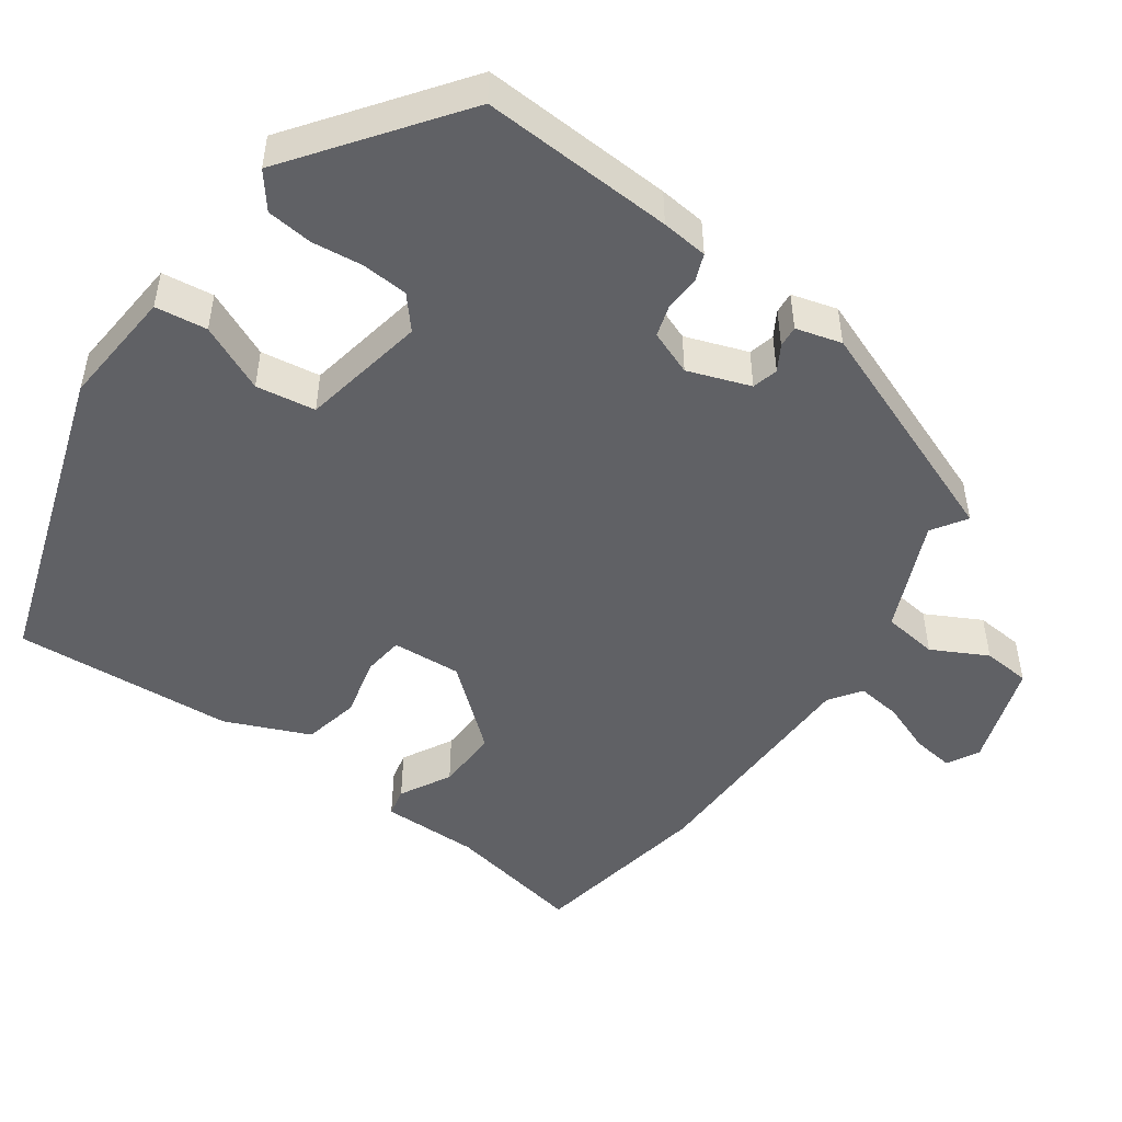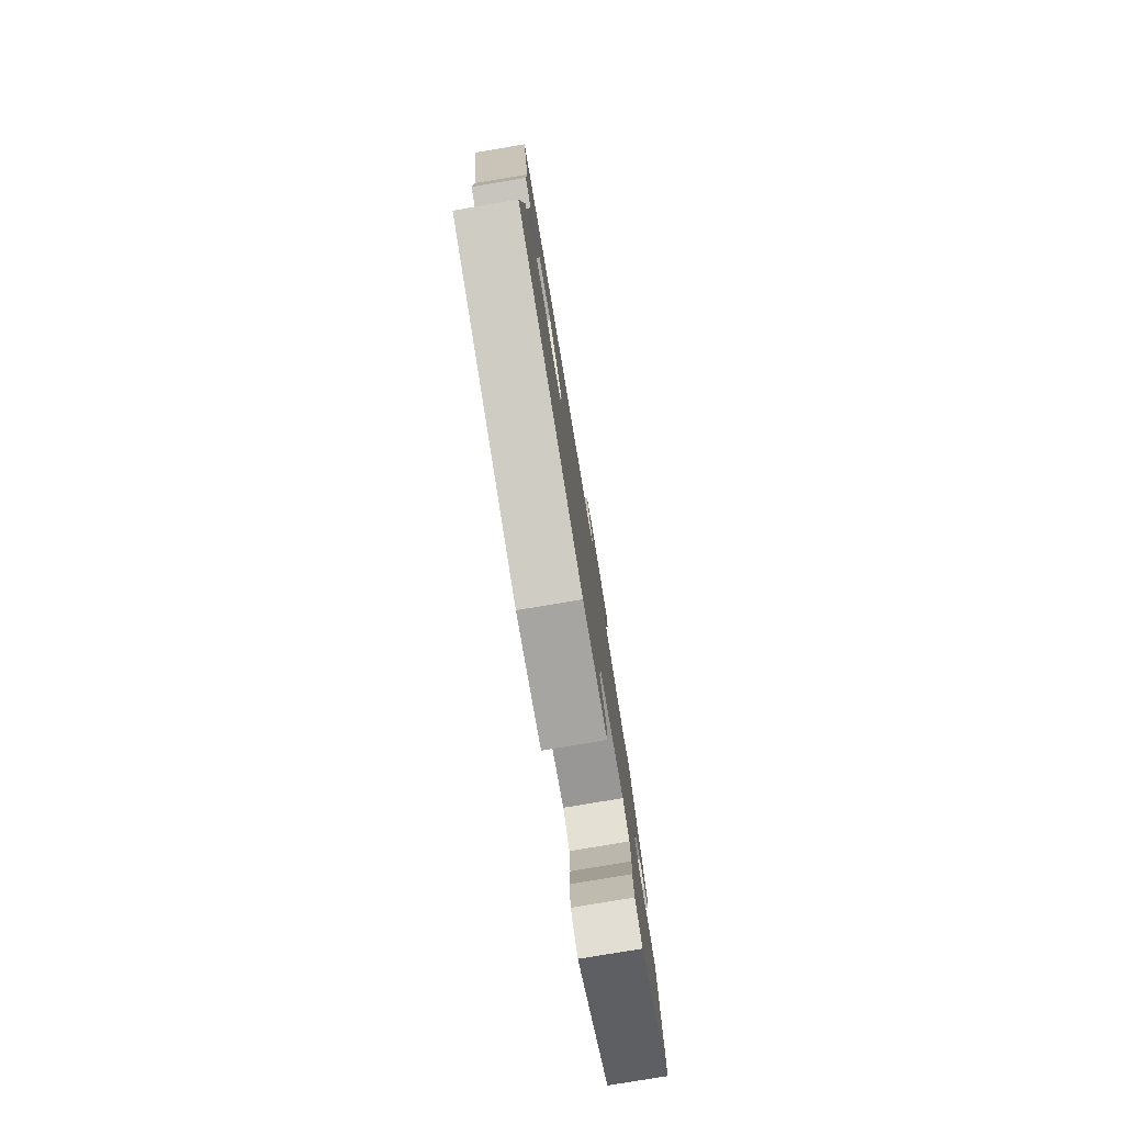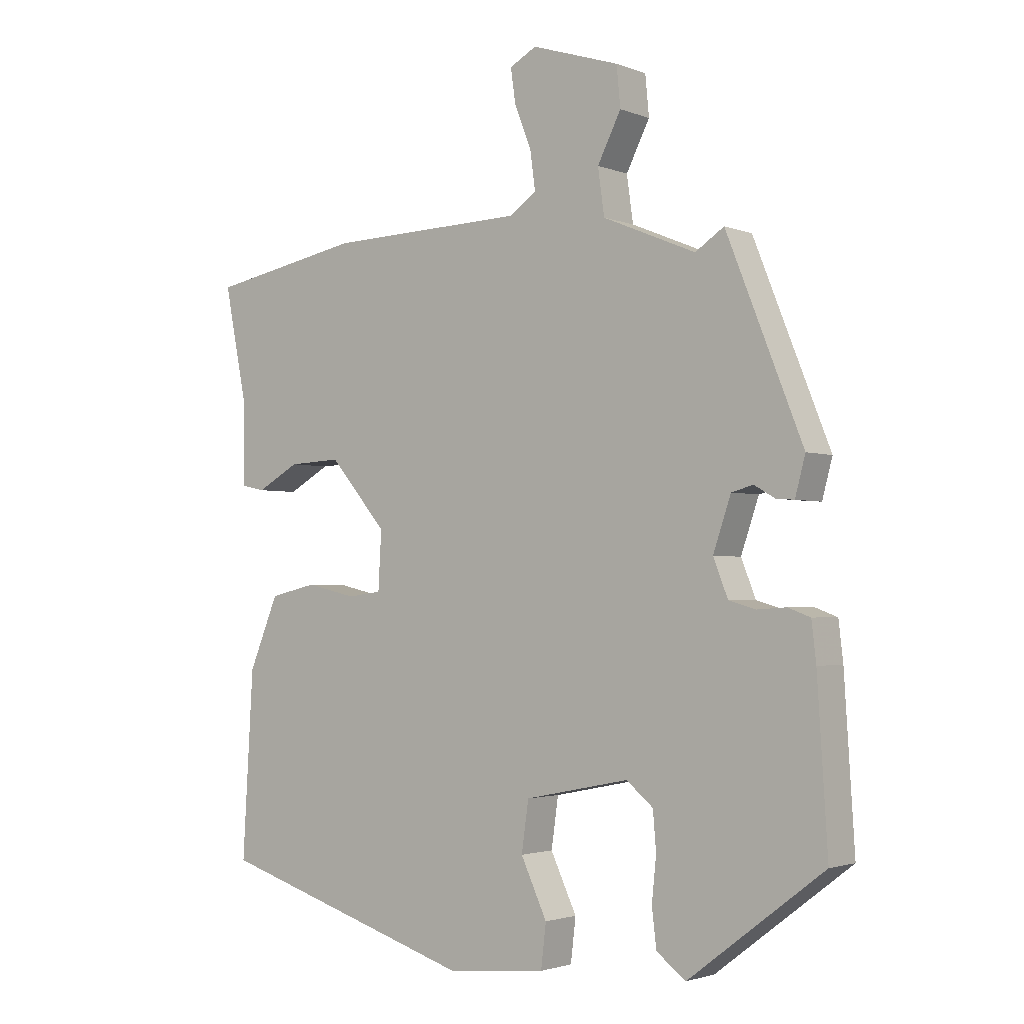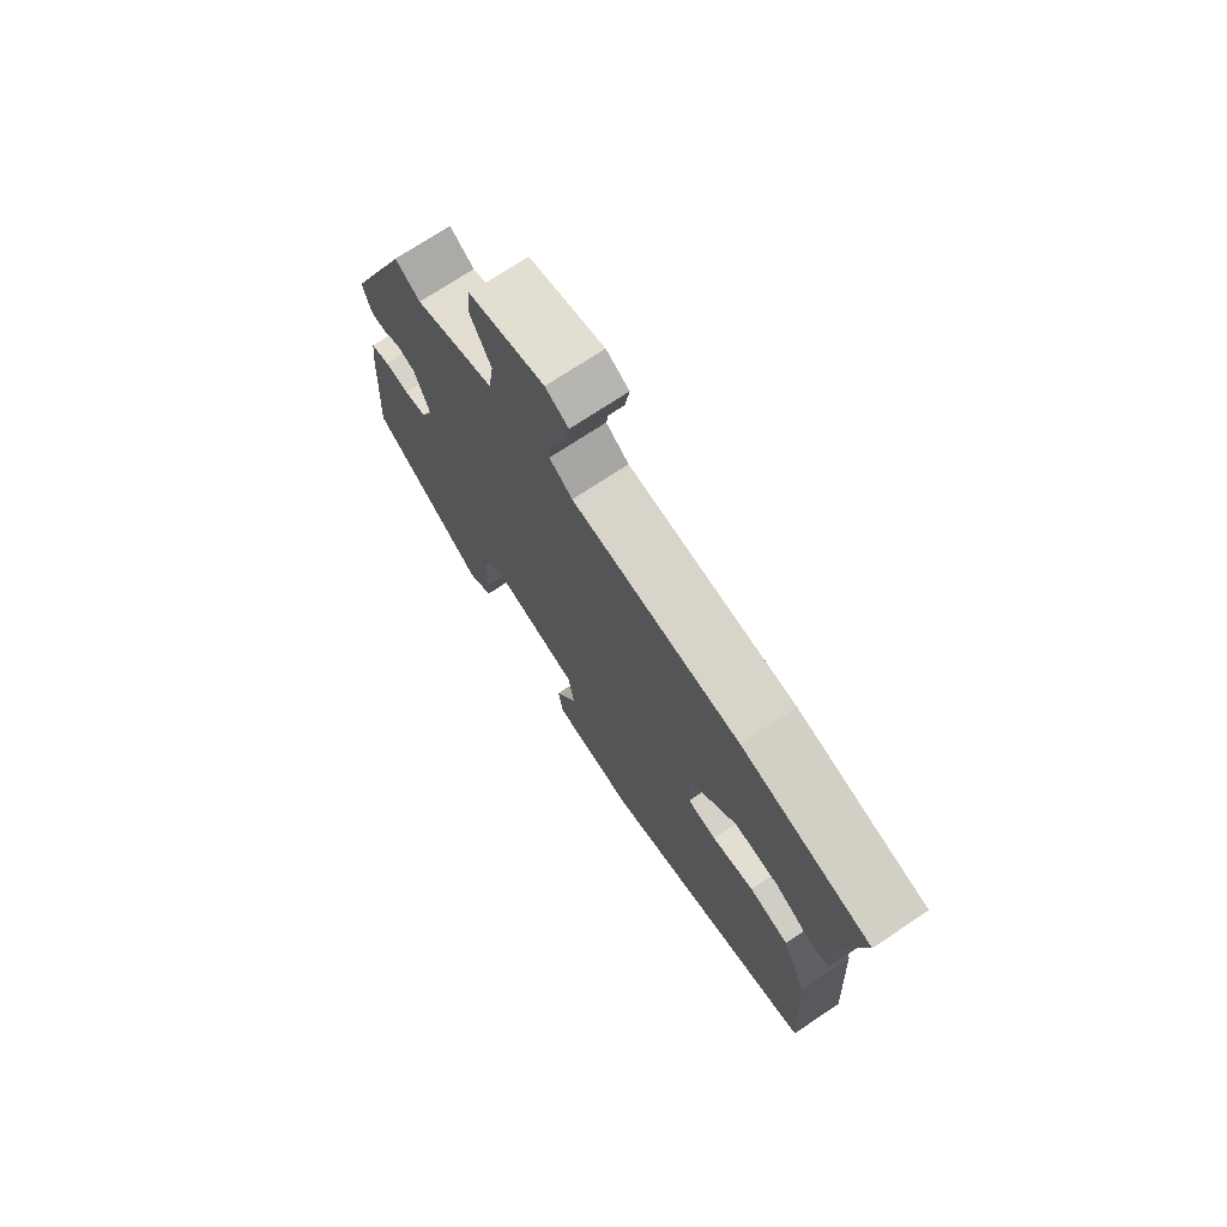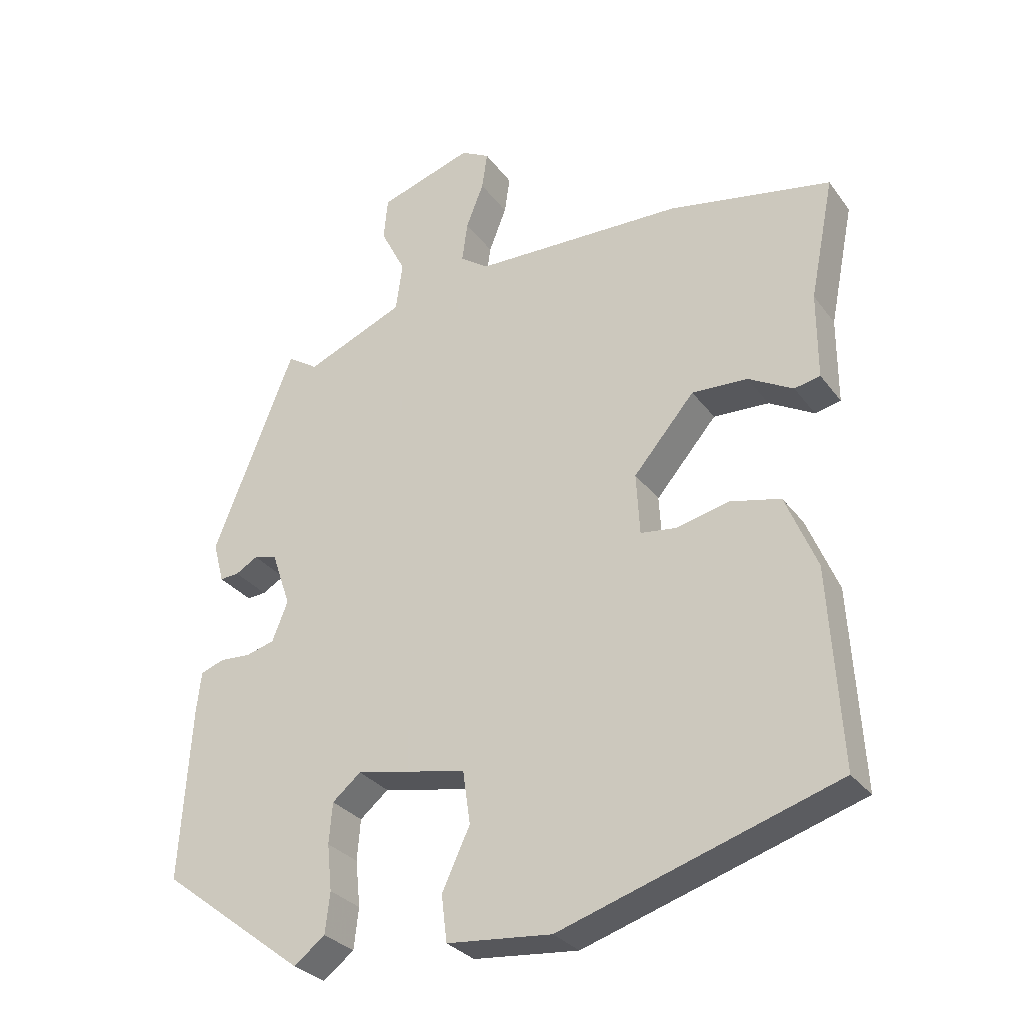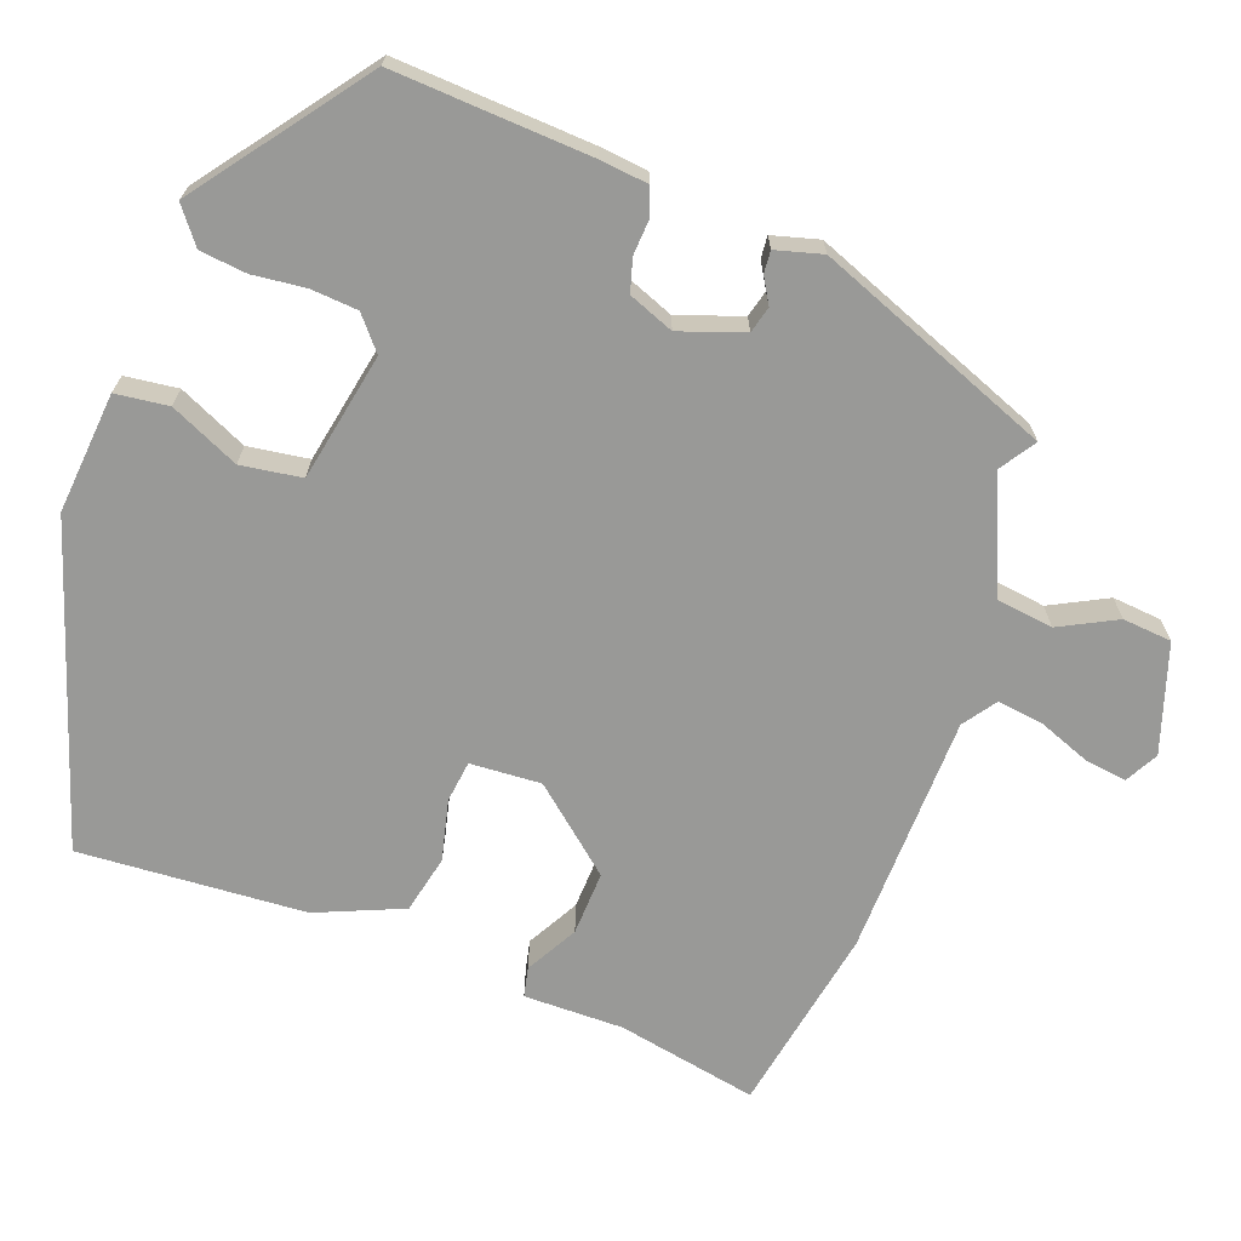
<metadata>
{"format":"obj","ext":"obj","renderer":"f3d","projection":"perspective","resolution":1024,"background":"white","views":[{"elev":-49.2,"azim":-124.7,"up":"+Y"},{"elev":-79.3,"azim":99.5,"up":"+Z"},{"elev":-2.3,"azim":-142.9,"up":"+Z"},{"elev":73.6,"azim":56.5,"up":"+Z"},{"elev":-30.0,"azim":29.6,"up":"+Z"},{"elev":-68.8,"azim":-109.8,"up":"+Y"}]}
</metadata>
<code>
v 0.316 0.07 0.535
v 0.556 0.07 0.489
v 0.52 0.07 0.309
v 0.52 0.07 0.181
v 0.482 0.07 0.173
v 0.416 0.07 0.21
v 0.334 0.07 0.214
v 0.244 0.07 0.109
v 0.249 0.07 0.018
v 0.302 0.07 0.011
v 0.38 0.07 0.029
v 0.454 0.07 0.012
v 0.5 0.07 -0.099
v 0.517 0.07 -0.389
v 0.11 0.07 -0.517
v -0.045 0.07 -0.502
v -0.053 0.07 -0.434
v -0.012 0.07 -0.346
v -0.023 0.07 -0.268
v -0.187 0.07 -0.235
v -0.229 0.07 -0.27
v -0.234 0.07 -0.33
v -0.227 0.07 -0.398
v -0.234 0.07 -0.458
v -0.28 0.07 -0.493
v -0.493 0.07 -0.331
v -0.477 0.07 -0.078
v -0.47 0.07 -0.017
v -0.435 0.07 -0.004
v -0.389 0.07 -0.007
v -0.347 0.07 0.005
v -0.324 0.07 0.063
v -0.352 0.07 0.145
v -0.386 0.07 0.154
v -0.419 0.07 0.135
v -0.447 0.07 0.133
v -0.463 0.07 0.193
v -0.343 0.07 0.494
v -0.298 0.07 0.464
v -0.152 0.07 0.525
v -0.142 0.07 0.597
v -0.179 0.07 0.67
v -0.173 0.07 0.733
v -0.035 0.07 0.777
v 0.007 0.07 0.754
v -0.001 0.07 0.699
v -0.027 0.07 0.633
v -0.035 0.07 0.574
v 0.007 0.07 0.544
v 0.316 0 0.535
v 0.556 0 0.489
v 0.52 0 0.309
v 0.52 0 0.181
v 0.482 0 0.173
v 0.416 0 0.21
v 0.334 0 0.214
v 0.244 0 0.109
v 0.249 0 0.018
v 0.302 0 0.011
v 0.38 0 0.029
v 0.454 0 0.012
v 0.5 0 -0.099
v 0.517 0 -0.389
v 0.11 0 -0.517
v -0.045 0 -0.502
v -0.053 0 -0.434
v -0.012 0 -0.346
v -0.023 0 -0.268
v -0.187 0 -0.235
v -0.229 0 -0.27
v -0.234 0 -0.33
v -0.227 0 -0.398
v -0.234 0 -0.458
v -0.28 0 -0.493
v -0.493 0 -0.331
v -0.477 0 -0.078
v -0.47 0 -0.017
v -0.435 0 -0.004
v -0.389 0 -0.007
v -0.347 0 0.005
v -0.324 0 0.063
v -0.352 0 0.145
v -0.386 0 0.154
v -0.419 0 0.135
v -0.447 0 0.133
v -0.463 0 0.193
v -0.343 0 0.494
v -0.298 0 0.464
v -0.152 0 0.525
v -0.142 0 0.597
v -0.179 0 0.67
v -0.173 0 0.733
v -0.035 0 0.777
v 0.007 0 0.754
v -0.001 0 0.699
v -0.027 0 0.633
v -0.035 0 0.574
v 0.007 0 0.544
f 44 45 46 47
f 44 47 48
f 41 42 43 44
f 40 41 44 48
f 36 37 38 39
f 34 35 36 39
f 33 34 39 40
f 32 33 40 48
f 27 28 29 30
f 27 30 31
f 26 27 31
f 25 26 31
f 22 23 24 25
f 21 22 25 31
f 20 21 31 32
f 15 16 17 18
f 15 18 19
f 14 15 19
f 13 14 19
f 10 11 12 13
f 9 10 13 19
f 8 9 19 20
f 3 4 5 6
f 3 6 7
f 49 1 2 3
f 49 3 7
f 20 32 48 49
f 7 8 20 49
f 96 95 94 93
f 97 96 93
f 93 92 91 90
f 97 93 90 89
f 88 87 86 85
f 88 85 84 83
f 89 88 83 82
f 97 89 82 81
f 79 78 77 76
f 80 79 76
f 80 76 75
f 80 75 74
f 74 73 72 71
f 80 74 71 70
f 81 80 70 69
f 67 66 65 64
f 68 67 64
f 68 64 63
f 68 63 62
f 62 61 60 59
f 68 62 59 58
f 69 68 58 57
f 55 54 53 52
f 56 55 52
f 52 51 50 98
f 56 52 98
f 98 97 81 69
f 98 69 57 56
f 1 50 51 2
f 2 51 52 3
f 3 52 53 4
f 4 53 54 5
f 5 54 55 6
f 6 55 56 7
f 7 56 57 8
f 8 57 58 9
f 9 58 59 10
f 10 59 60 11
f 11 60 61 12
f 12 61 62 13
f 13 62 63 14
f 14 63 64 15
f 15 64 65 16
f 16 65 66 17
f 17 66 67 18
f 18 67 68 19
f 19 68 69 20
f 20 69 70 21
f 21 70 71 22
f 22 71 72 23
f 23 72 73 24
f 24 73 74 25
f 25 74 75 26
f 26 75 76 27
f 27 76 77 28
f 28 77 78 29
f 29 78 79 30
f 30 79 80 31
f 31 80 81 32
f 32 81 82 33
f 33 82 83 34
f 34 83 84 35
f 35 84 85 36
f 36 85 86 37
f 37 86 87 38
f 38 87 88 39
f 39 88 89 40
f 40 89 90 41
f 41 90 91 42
f 42 91 92 43
f 43 92 93 44
f 44 93 94 45
f 45 94 95 46
f 46 95 96 47
f 47 96 97 48
f 48 97 98 49
f 49 98 50 1

</code>
